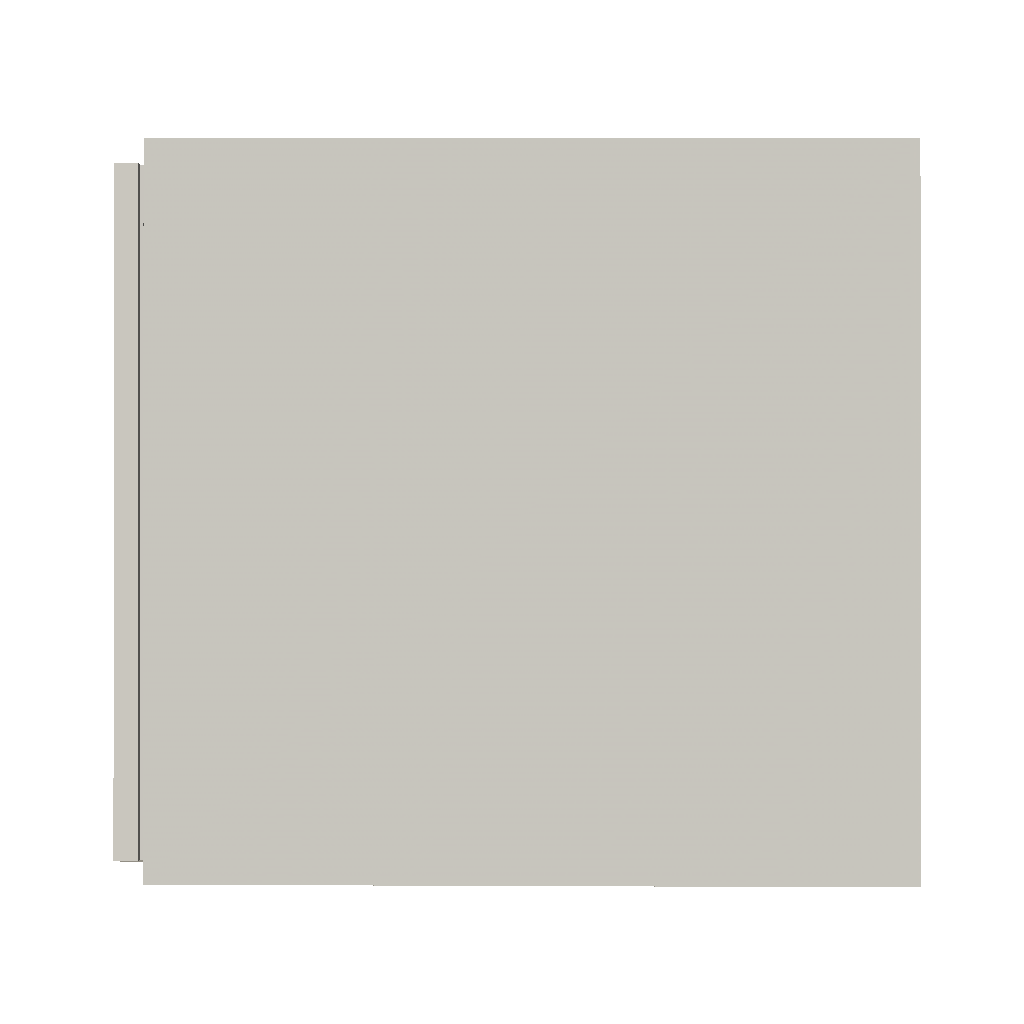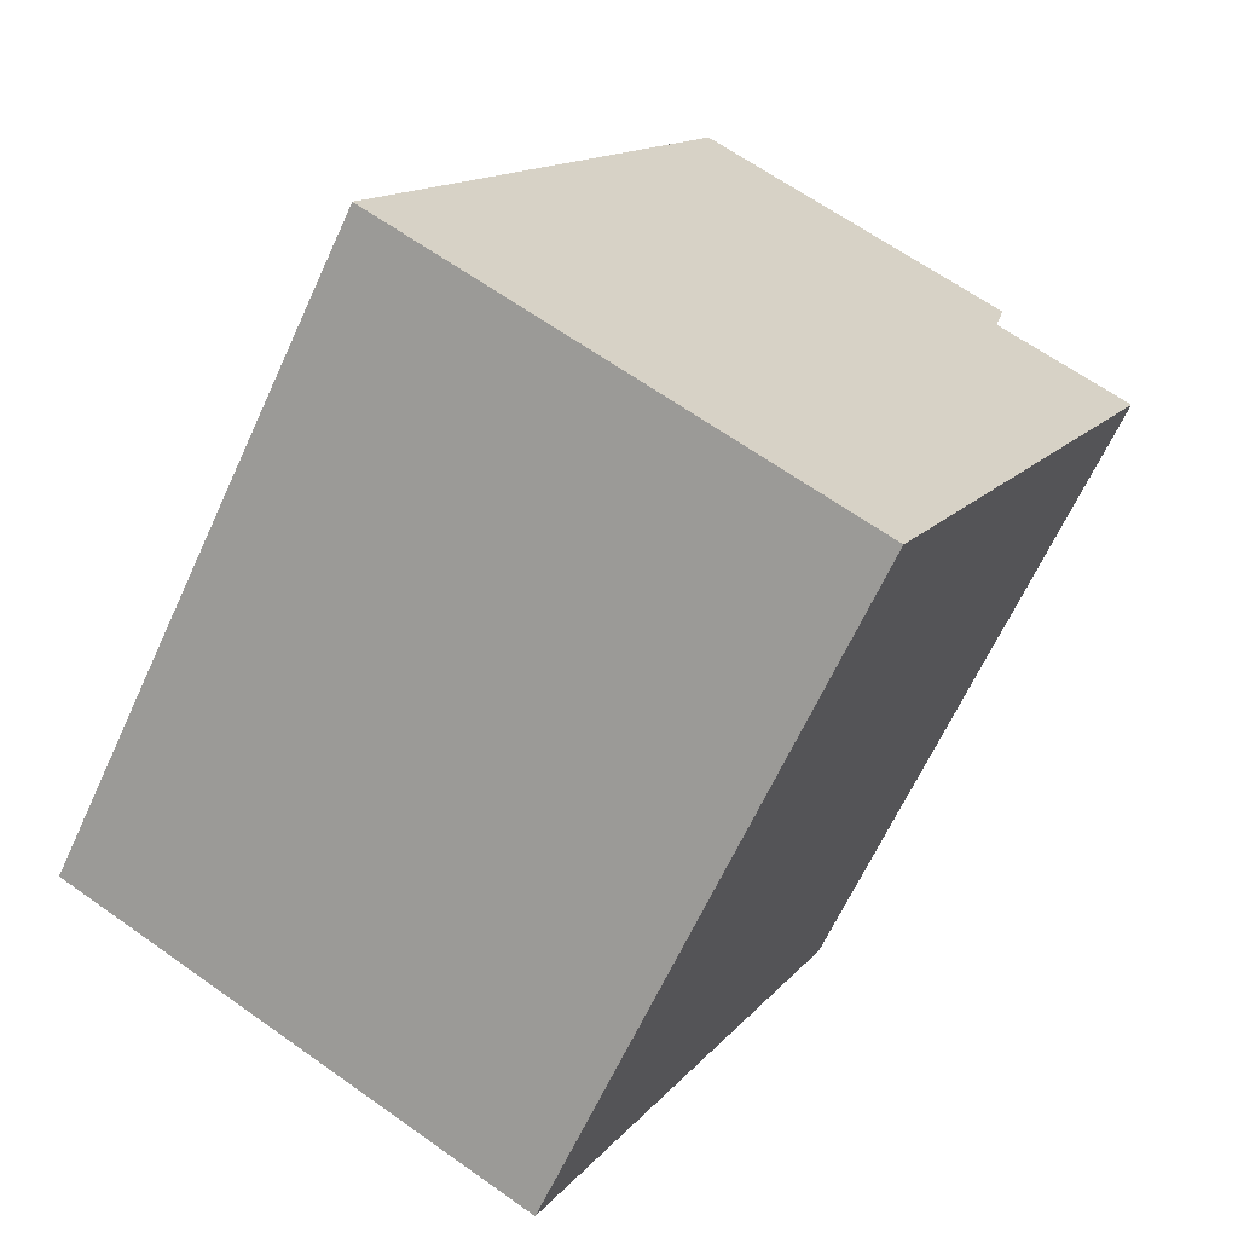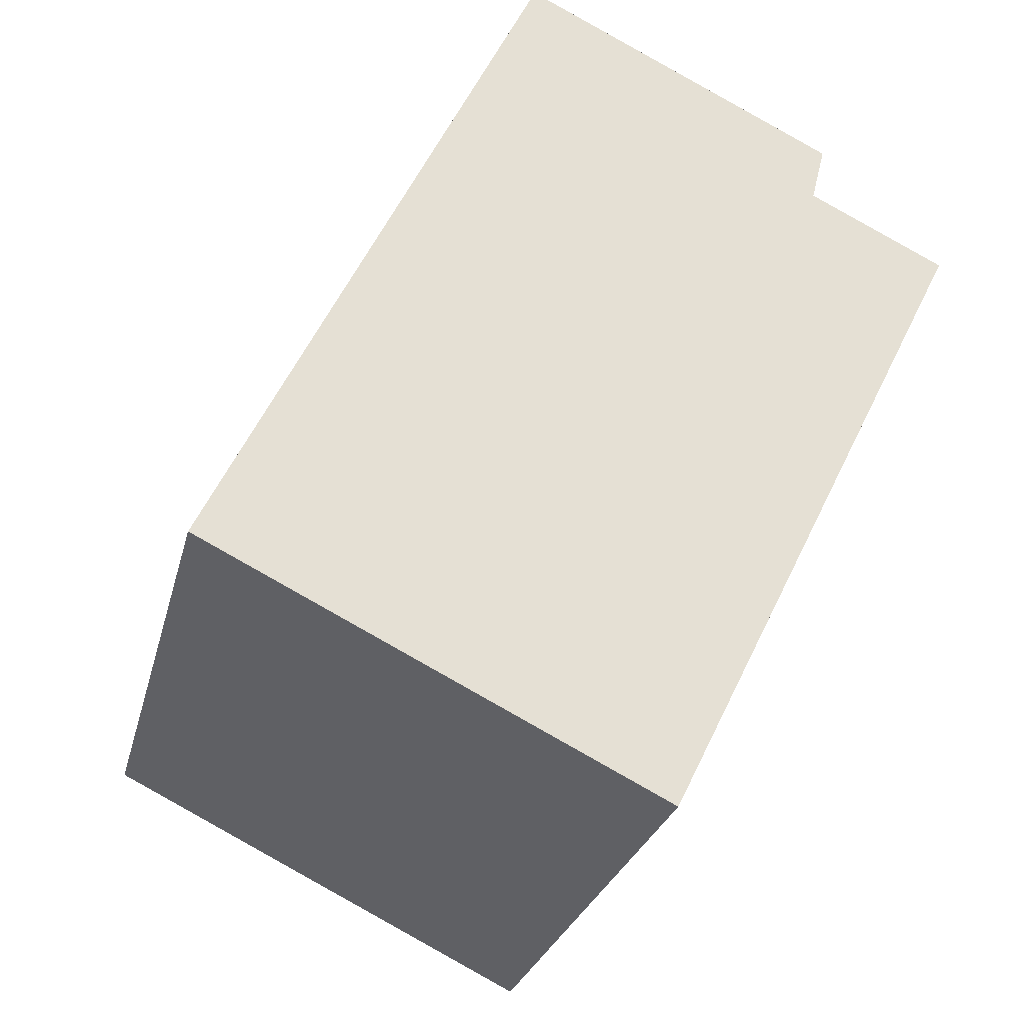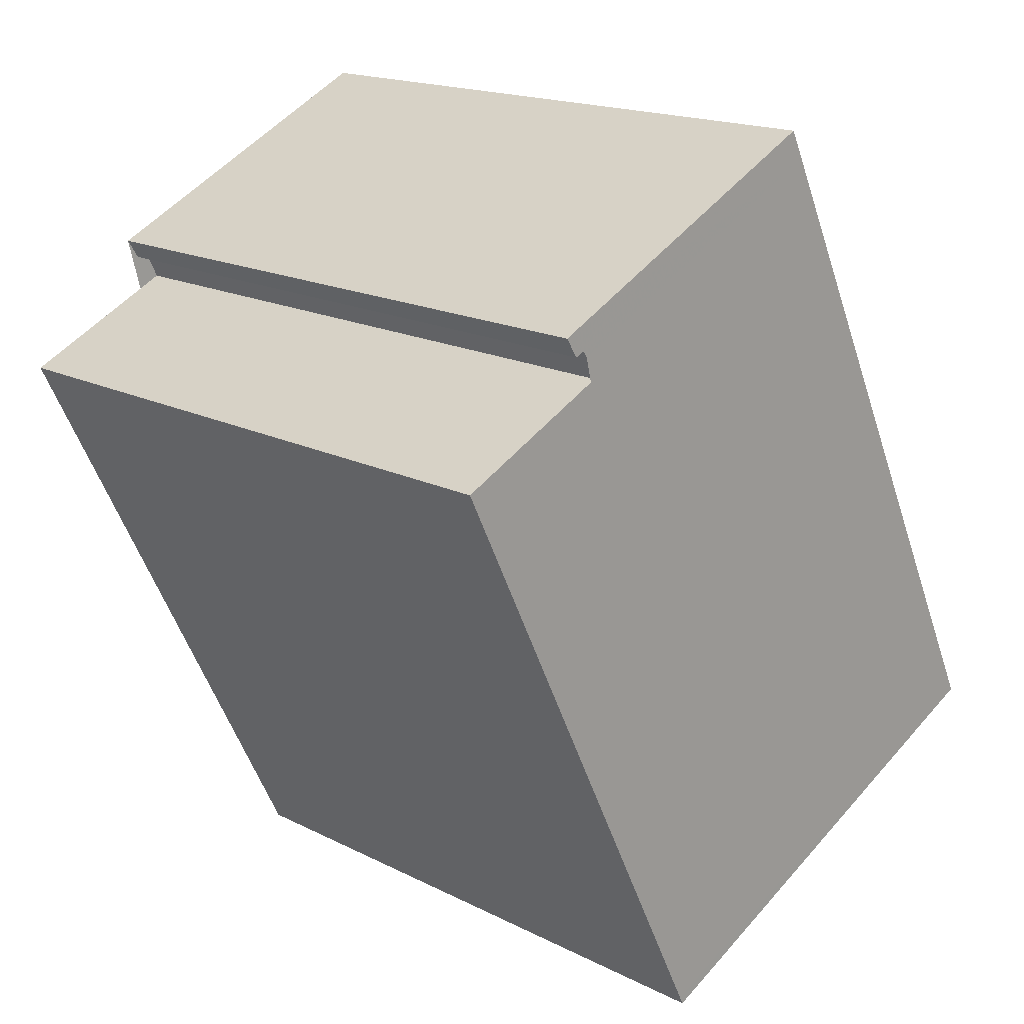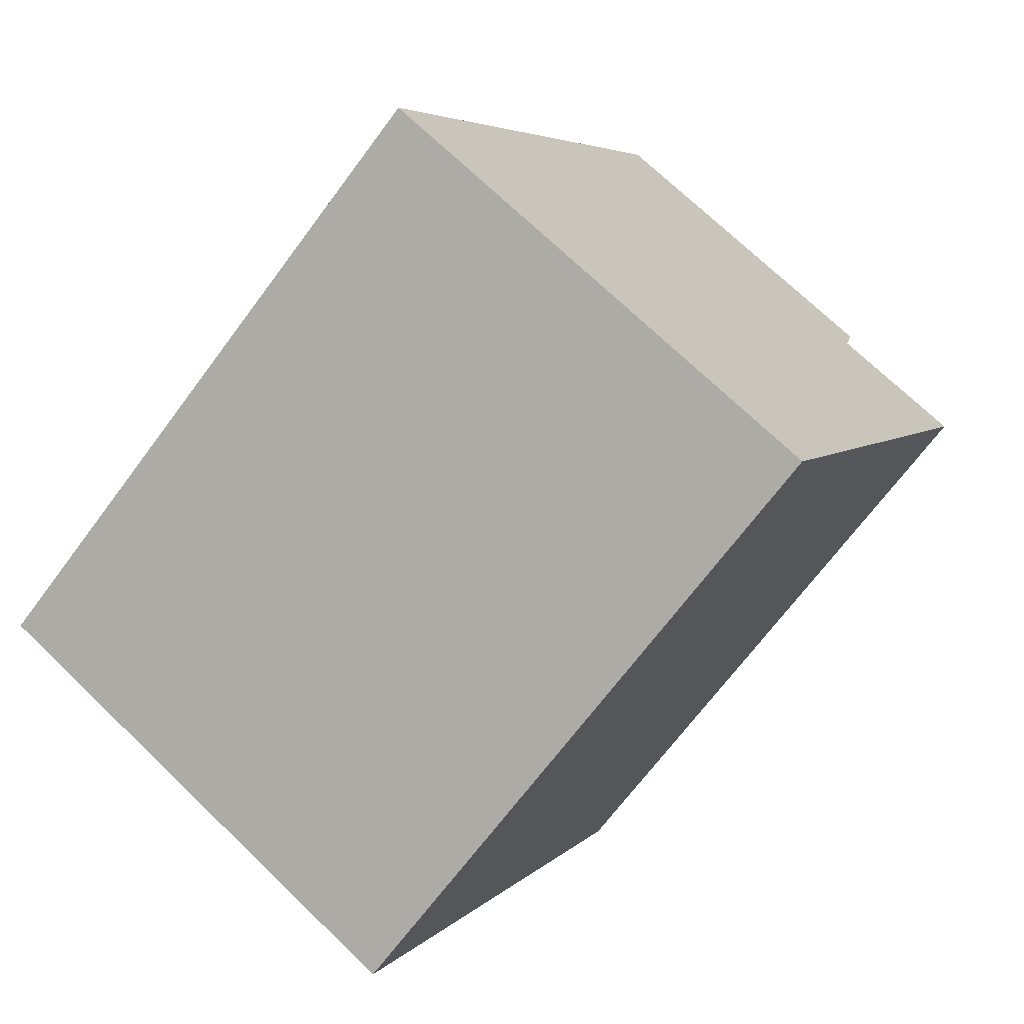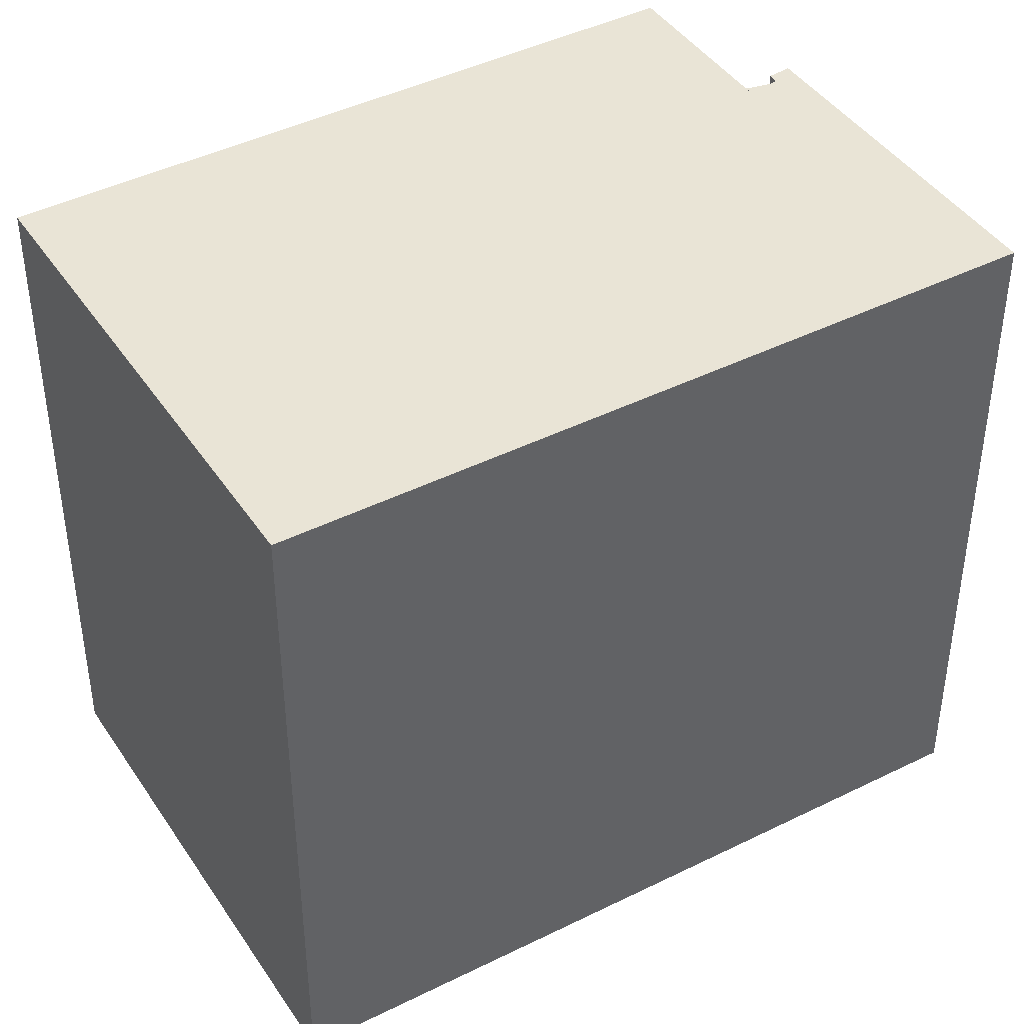
<metadata>
{"format":"obj","ext":"obj","renderer":"f3d","projection":"perspective","resolution":1024,"background":"white","views":[{"elev":-0.3,"azim":-62.3,"up":"+Z"},{"elev":-64.8,"azim":155.3,"up":"+Y"},{"elev":-26.2,"azim":166.7,"up":"+Y"},{"elev":17.2,"azim":-44.7,"up":"+Y"},{"elev":-68.8,"azim":143.4,"up":"+Y"},{"elev":42.7,"azim":85.4,"up":"+Z"}]}
</metadata>
<code>
v -1956 -2478 8.542
v -1962 -2481 8.531
v -1966 -2473 8.561
v -1964 -2472 8.565
v -1964 -2471 8.566
v -1964 -2471 8.566
v -1964 -2471 8.567
v -1960 -2469 8.575
v -1964 -2471 8.566
v -1960 -2469 8.573
v -1962 -2481 8.531
v -1956 -2478 8.542
v -1958 -2474 8.554
v -1960 -2469 8.573
v -1964 -2472 8.565
v -1960 -2480 8.535
v -1960 -2469 8.574
v -1960 -2480 8.534
v -1964 -2471 8.567
v -1964 -2471 8.566
v -1962 -2481 8.531
v -1962 -2481 8.531
v -1966 -2473 8.561
v -1960 -2480 8.534
v -1956 -2478 8.542
v -1956 -2478 0
v -1960 -2480 0
v -1962 -2481 8.531
v -1962 -2481 8.531
v -1962 -2481 -1.776e-15
v -1962 -2481 0
v -1966 -2473 8.561
v -1966 -2473 8.561
v -1966 -2473 0
v -1966 -2473 0
v -1964 -2471 8.566
v -1964 -2472 8.565
v -1964 -2472 0
v -1964 -2471 0
v -1964 -2471 8.566
v -1964 -2471 8.566
v -1964 -2471 0
v -1964 -2471 0
v -1964 -2471 8.567
v -1964 -2471 8.566
v -1964 -2471 0
v -1964 -2471 0
v -1964 -2471 8.567
v -1964 -2471 8.567
v -1964 -2471 0
v -1964 -2471 1.776e-15
v -1960 -2469 8.573
v -1960 -2469 8.575
v -1960 -2469 0
v -1960 -2469 -1.776e-15
v -1964 -2471 8.566
v -1964 -2471 8.566
v -1964 -2471 0
v -1964 -2471 0
v -1958 -2474 8.554
v -1960 -2469 8.573
v -1960 -2469 -1.776e-15
v -1958 -2474 -1.776e-15
v -1966 -2473 8.561
v -1962 -2481 8.531
v -1962 -2481 0
v -1966 -2473 0
v -1956 -2478 8.542
v -1956 -2478 8.542
v -1956 -2478 0
v -1956 -2478 0
v -1956 -2478 8.542
v -1958 -2474 8.554
v -1958 -2474 -1.776e-15
v -1956 -2478 0
v -1964 -2472 8.565
v -1964 -2472 8.565
v -1964 -2472 0
v -1964 -2472 0
v -1960 -2469 8.575
v -1960 -2469 8.574
v -1960 -2469 0
v -1960 -2469 0
v -1962 -2481 8.531
v -1960 -2480 8.534
v -1960 -2480 0
v -1962 -2481 0
v -1960 -2469 8.574
v -1964 -2471 8.567
v -1964 -2471 1.776e-15
v -1960 -2469 0
v -1964 -2471 8.566
v -1964 -2471 8.566
v -1964 -2471 0
v -1964 -2471 0
v -1962 -2481 8.531
v -1962 -2481 8.531
v -1962 -2481 0
v -1962 -2481 -1.776e-15
v -1964 -2472 8.565
v -1966 -2473 8.561
v -1966 -2473 0
v -1964 -2472 0
v -1956 -2478 0
v -1962 -2481 0
v -1966 -2473 0
v -1964 -2472 0
v -1964 -2471 0
v -1964 -2471 0
v -1964 -2471 0
v -1960 -2469 0
f 22 2 11 21
f 17 8 10 14
f 14 10 13
f 21 11 3 23
f 15 4 9 14 13 12 16
f 20 6 7 19
f 16 12 1 18
f 19 17 14 9 5 20
f 21 16 18 22
f 23 15 16 21
f 25 26 27 24
f 29 30 31 28
f 33 34 35 32
f 37 38 39 36
f 41 42 43 40
f 45 46 47 44
f 49 50 51 48
f 53 54 55 52
f 57 58 59 56
f 61 62 63 60
f 65 66 67 64
f 69 70 71 68
f 73 74 75 72
f 77 78 79 76
f 81 82 83 80
f 85 86 87 84
f 89 90 91 88
f 93 94 95 92
f 97 98 99 96
f 101 102 103 100
f 105 106 107 108 109 110 111 104

</code>
